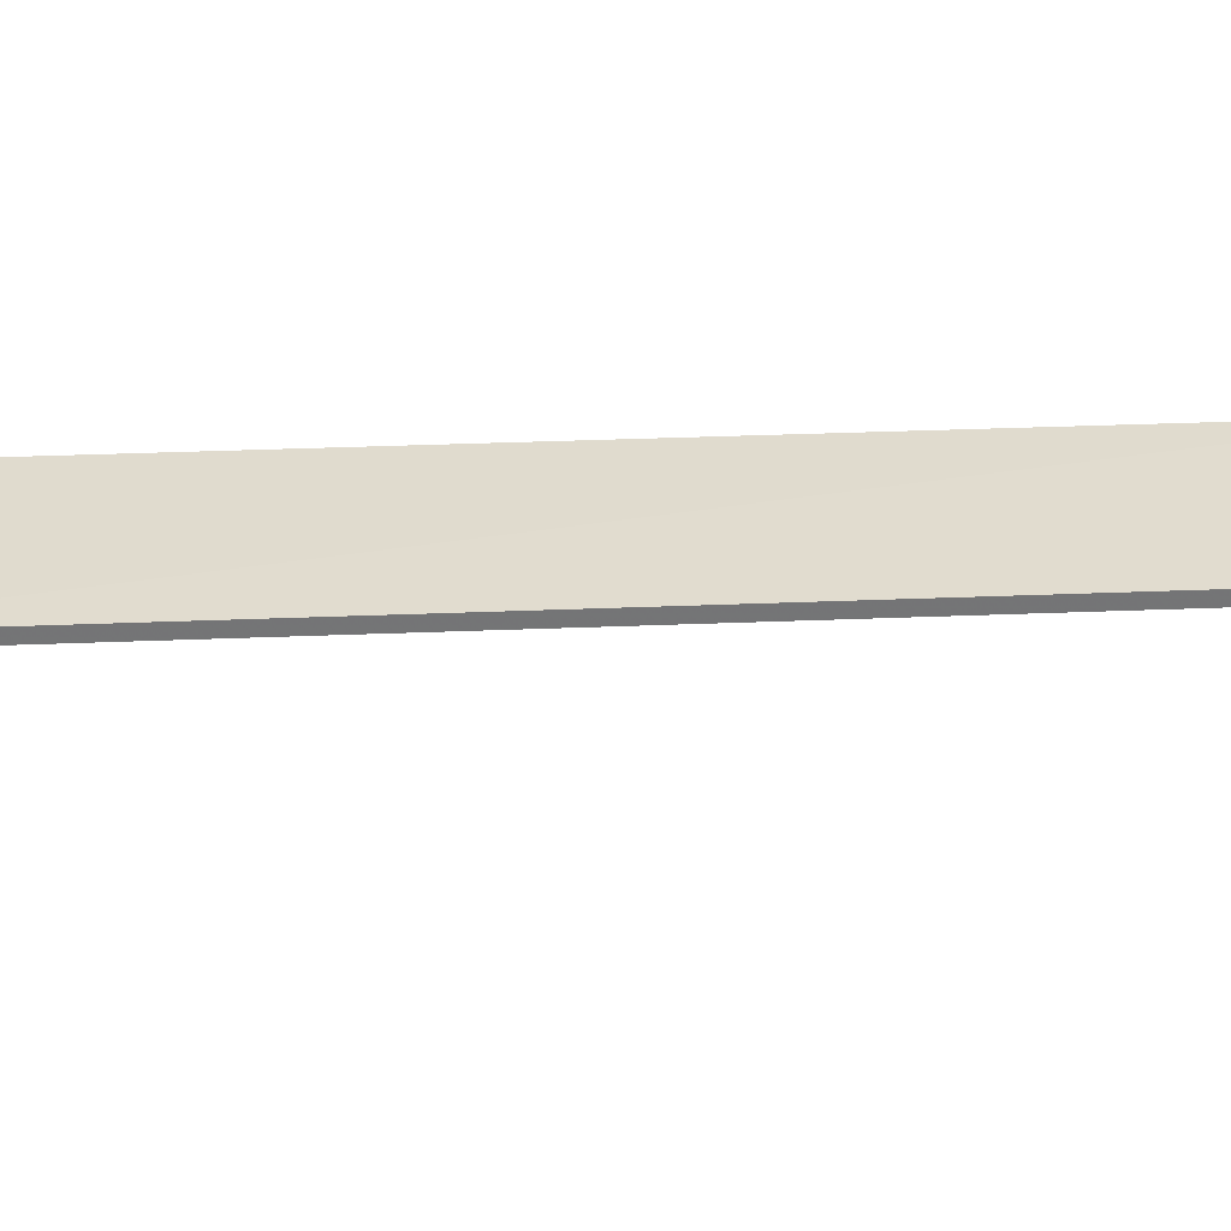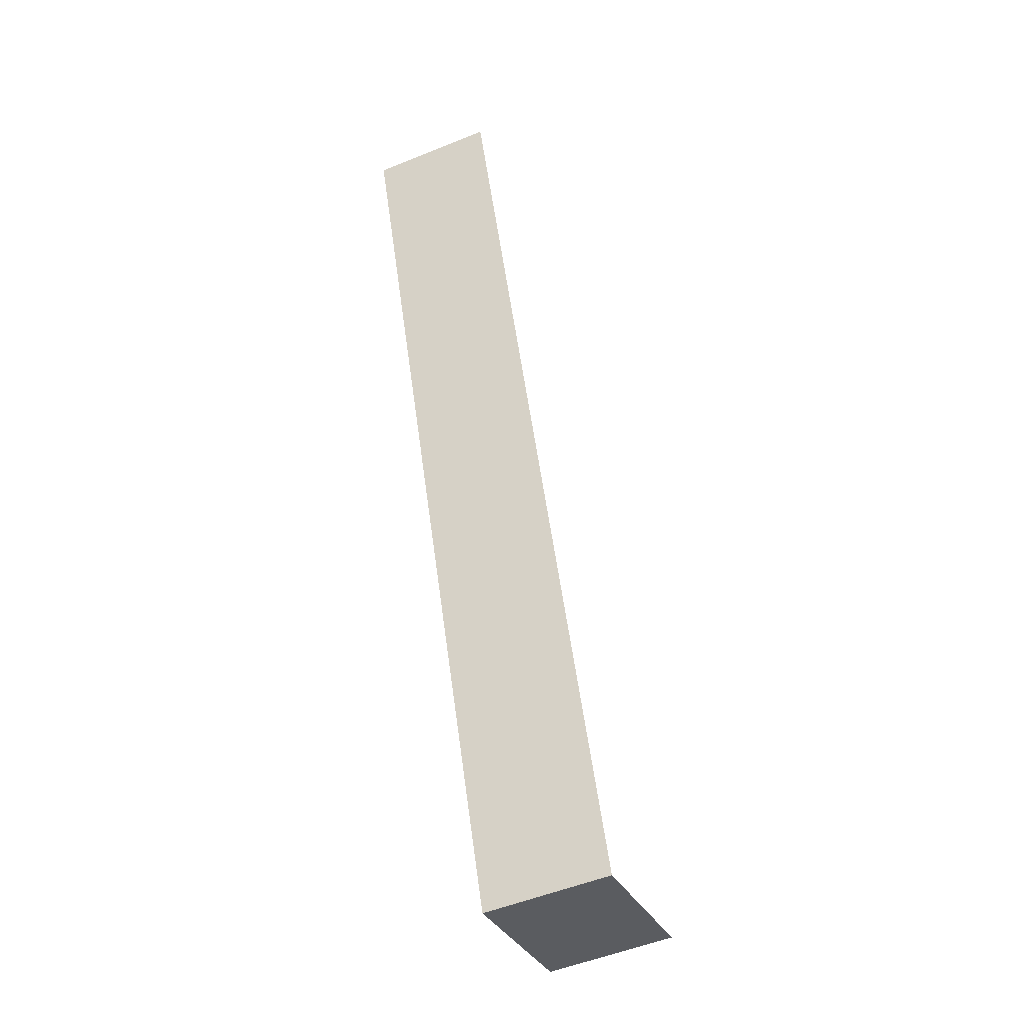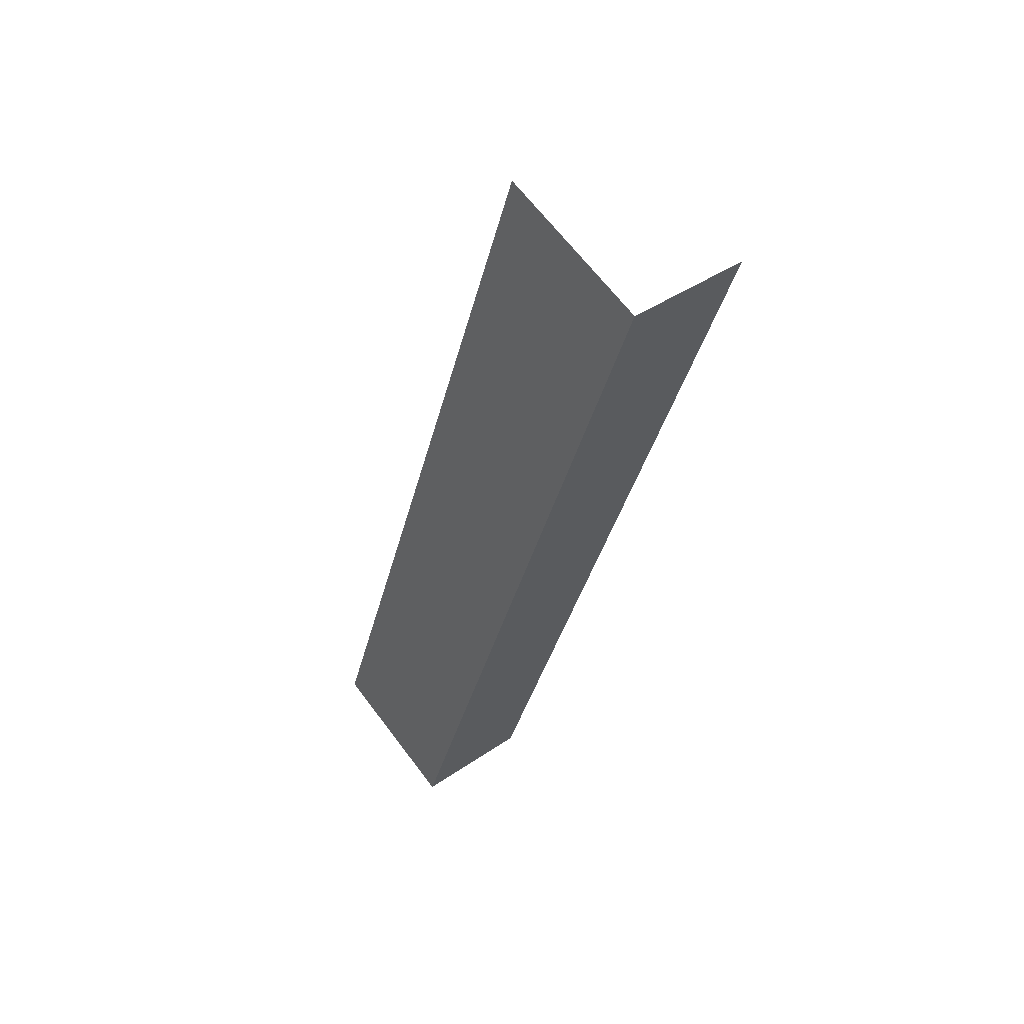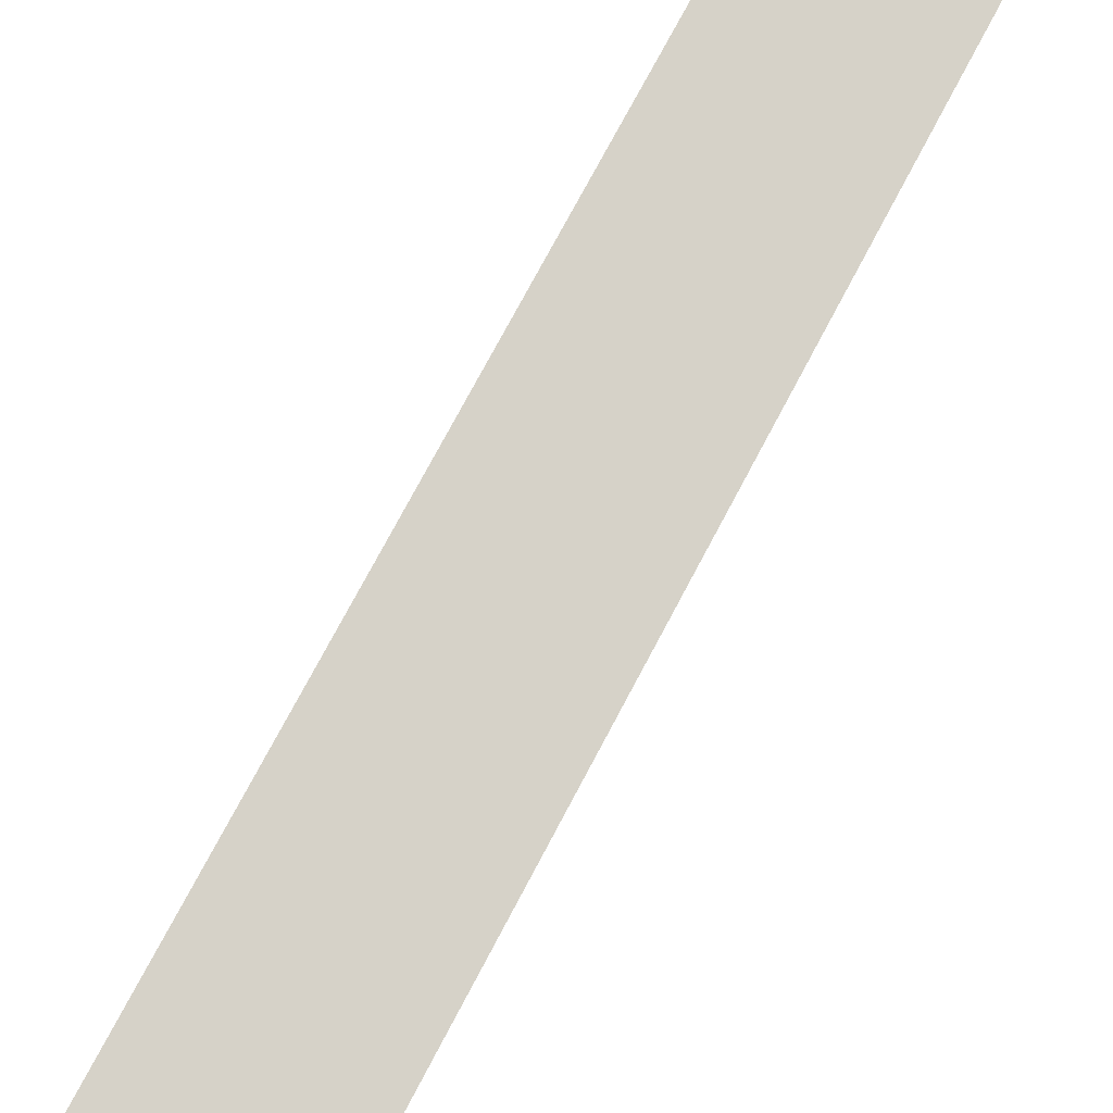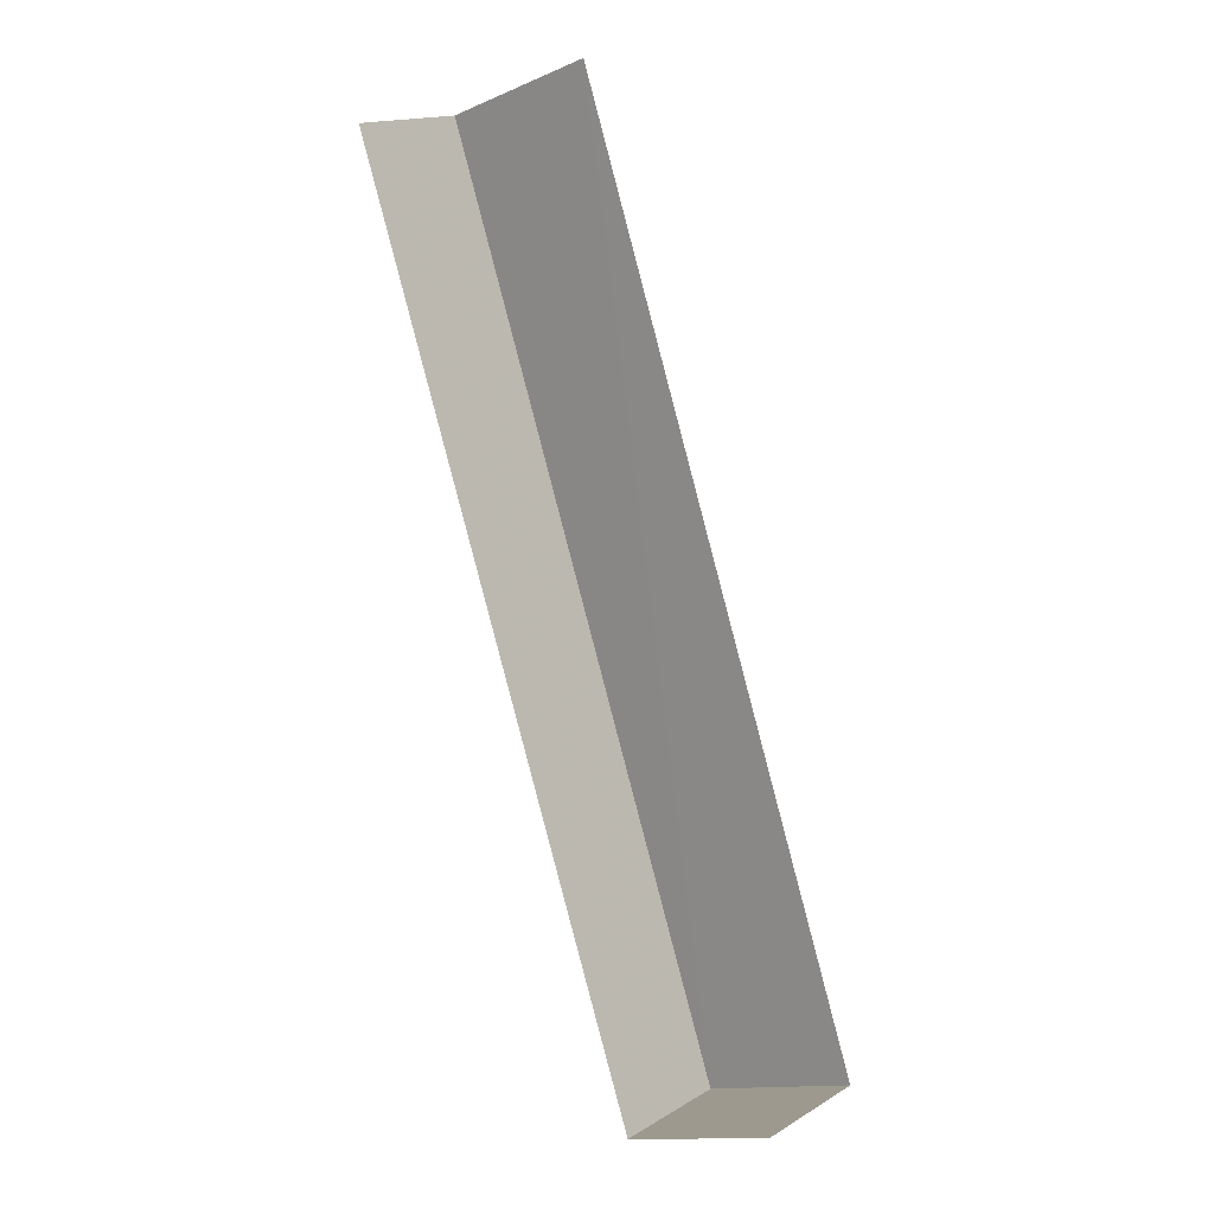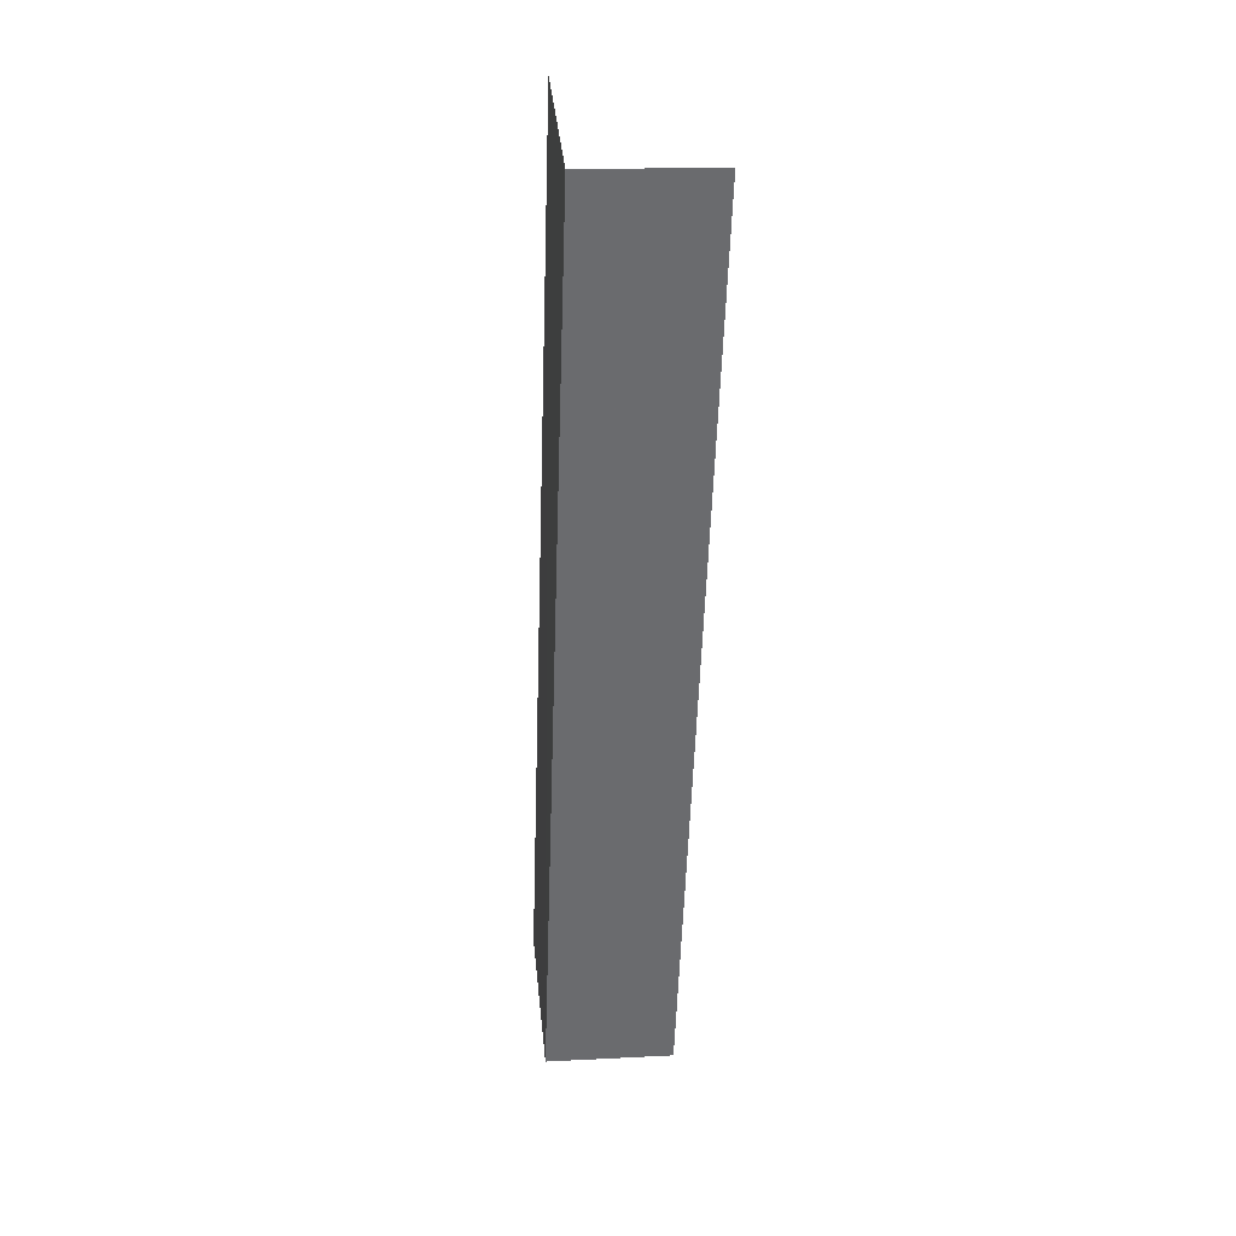
<metadata>
{"format":"obj","ext":"obj","renderer":"f3d","projection":"perspective","resolution":1024,"background":"white","views":[{"elev":34.0,"azim":-112.4,"up":"+Z"},{"elev":-53.6,"azim":113.6,"up":"+Y"},{"elev":42.1,"azim":50.4,"up":"+Y"},{"elev":77.8,"azim":-171.1,"up":"+Z"},{"elev":15.5,"azim":-140.0,"up":"+Y"},{"elev":17.6,"azim":84.1,"up":"+Y"}]}
</metadata>
<code>
v -2.246e+05 -1.276e+05 14.86
v -2.246e+05 -1.276e+05 14.86
v -2.246e+05 -1.276e+05 14.86
v -2.246e+05 -1.276e+05 14.86
v -2.246e+05 -1.276e+05 15.95
v -2.246e+05 -1.276e+05 15.95
v -2.246e+05 -1.276e+05 15.95
v -2.246e+05 -1.276e+05 15.95
f 1 2 3
f 4 1 3
f 8 2 1
f 5 8 1
f 6 1 4
f 6 5 1
f 5 6 7
f 8 5 7
f 7 4 3
f 7 6 4
f 7 3 2
f 8 7 2

</code>
